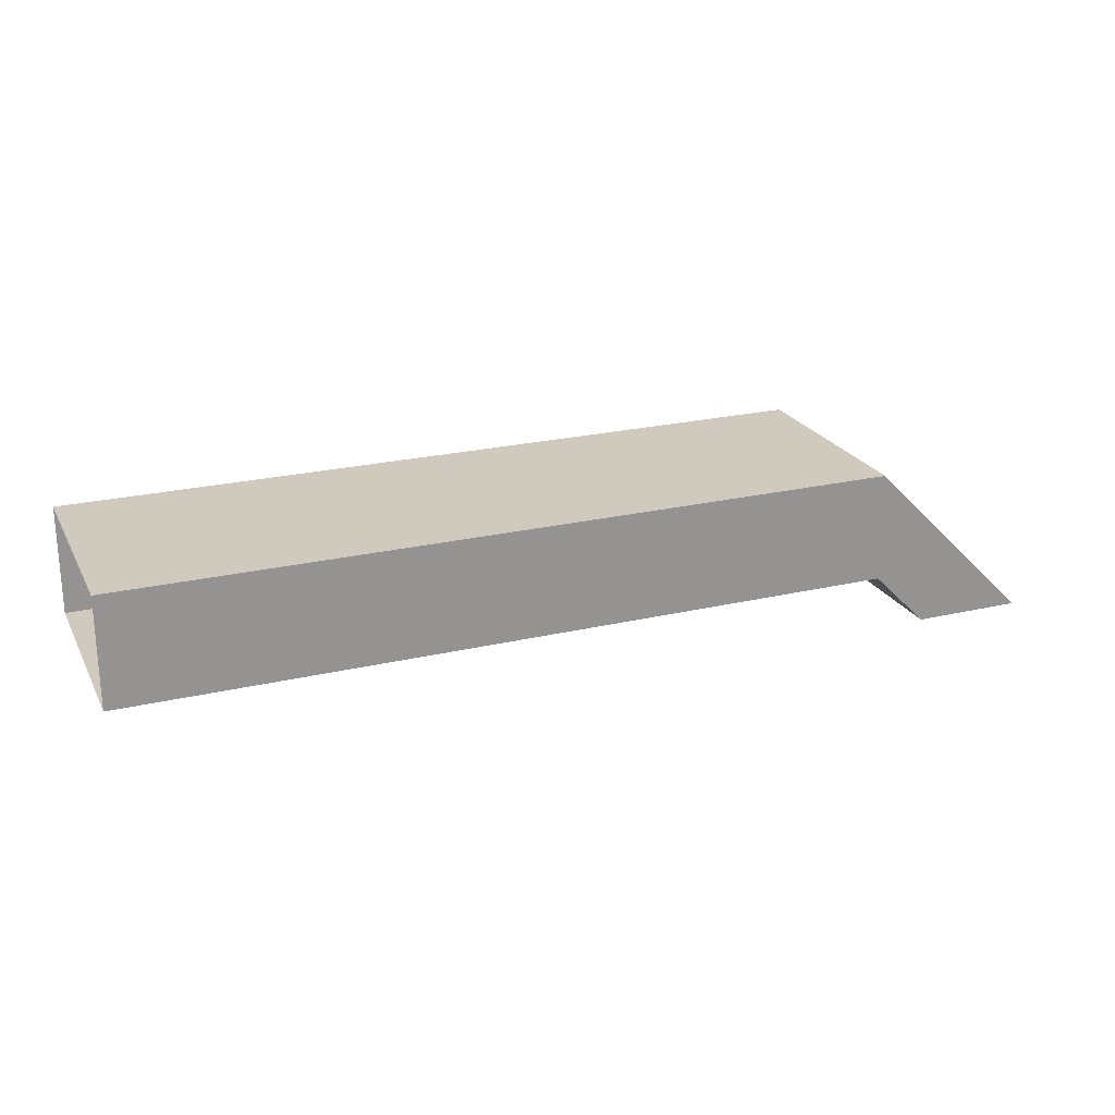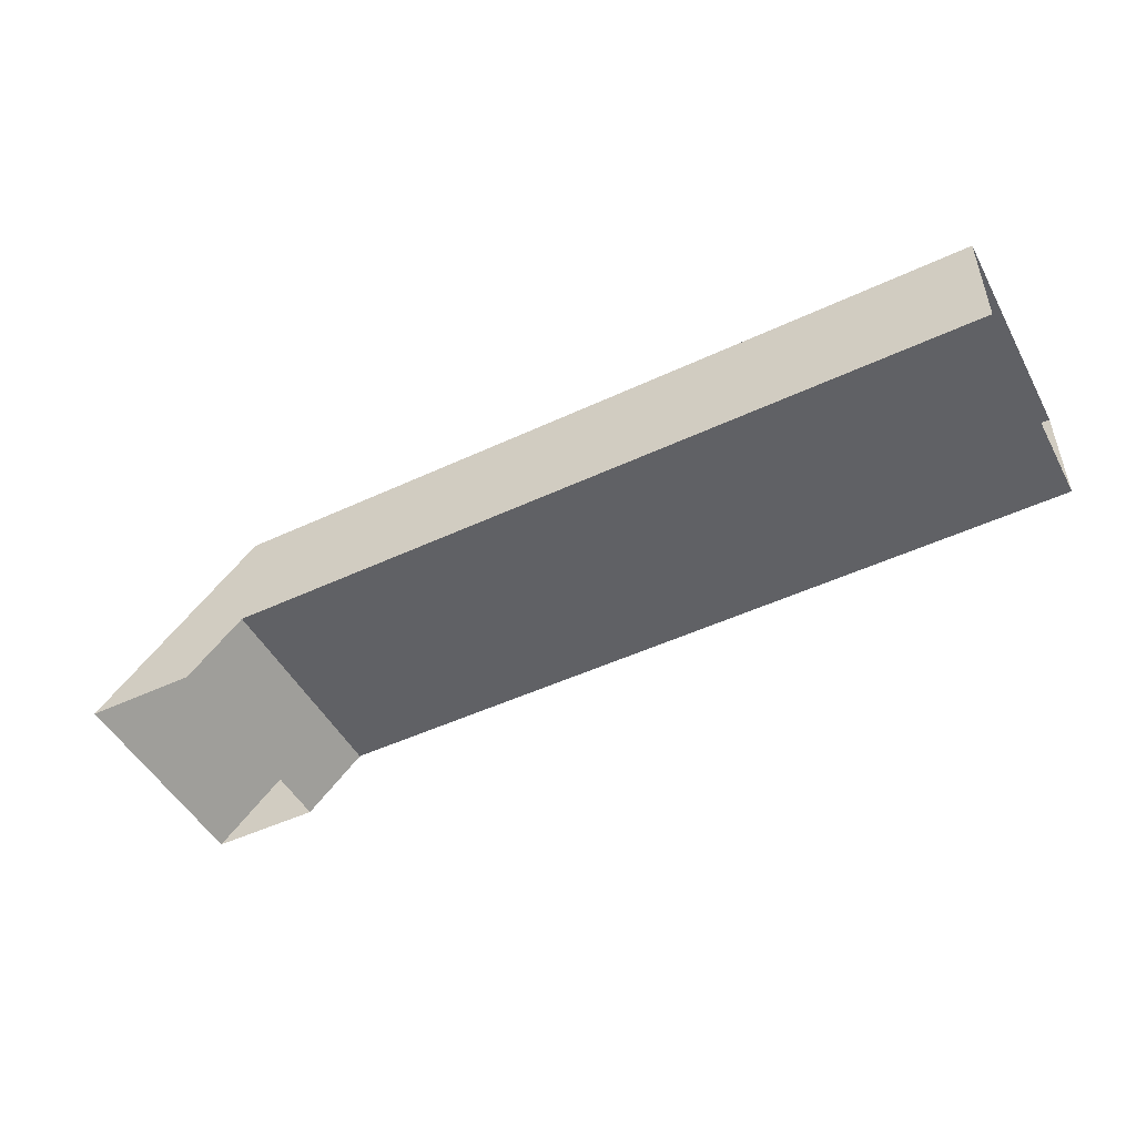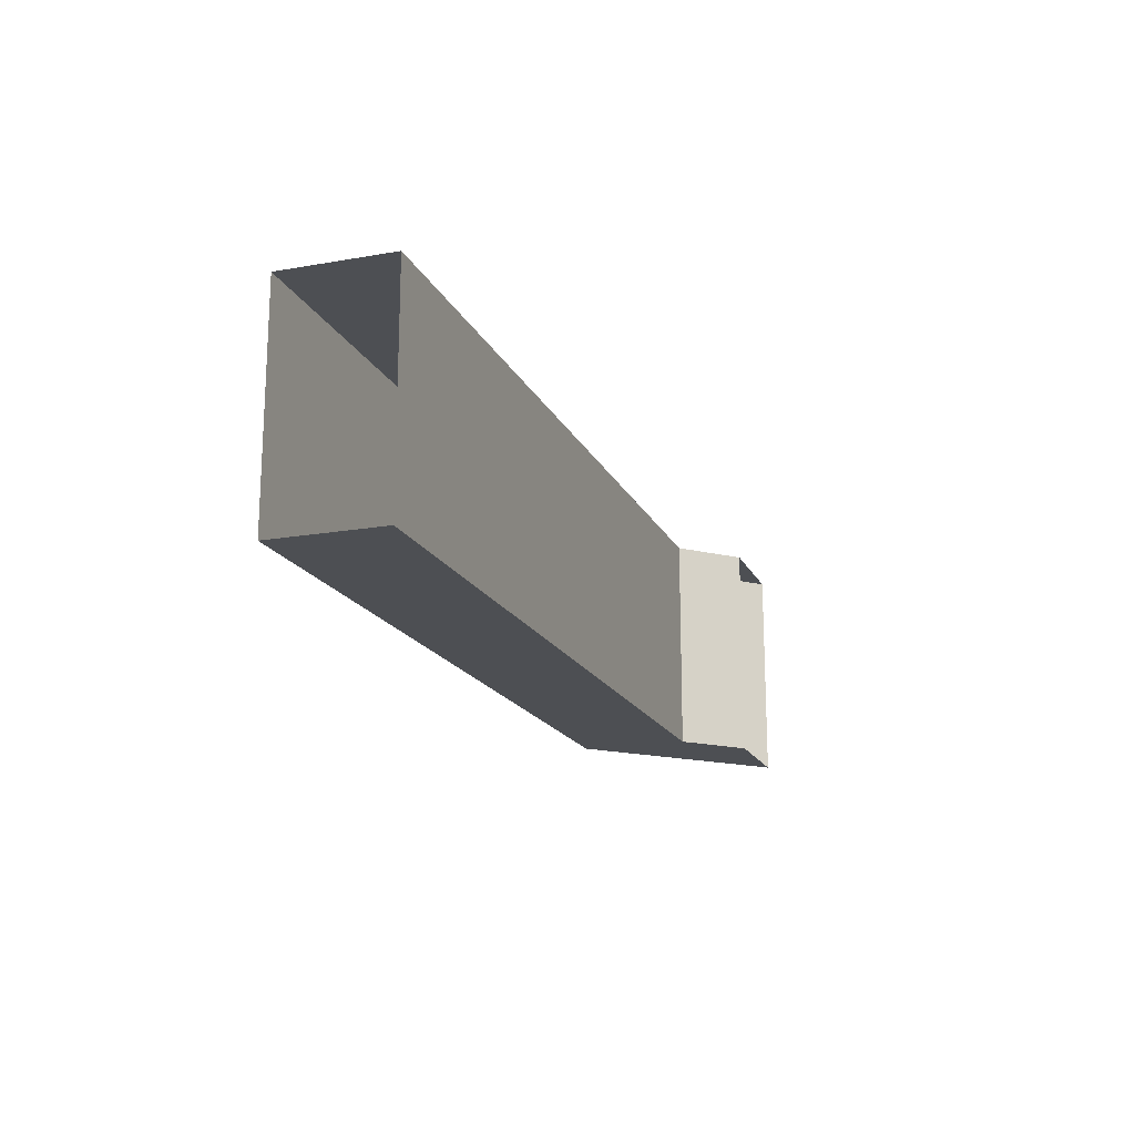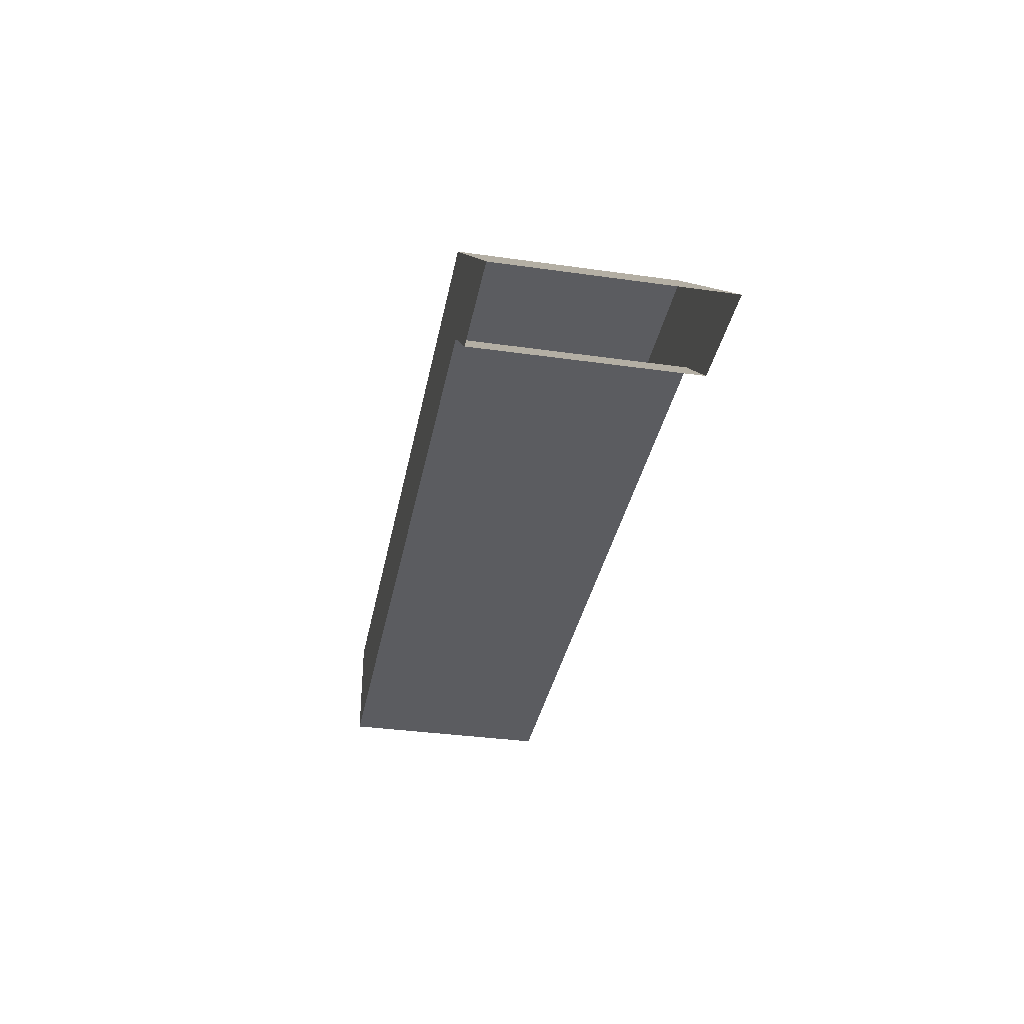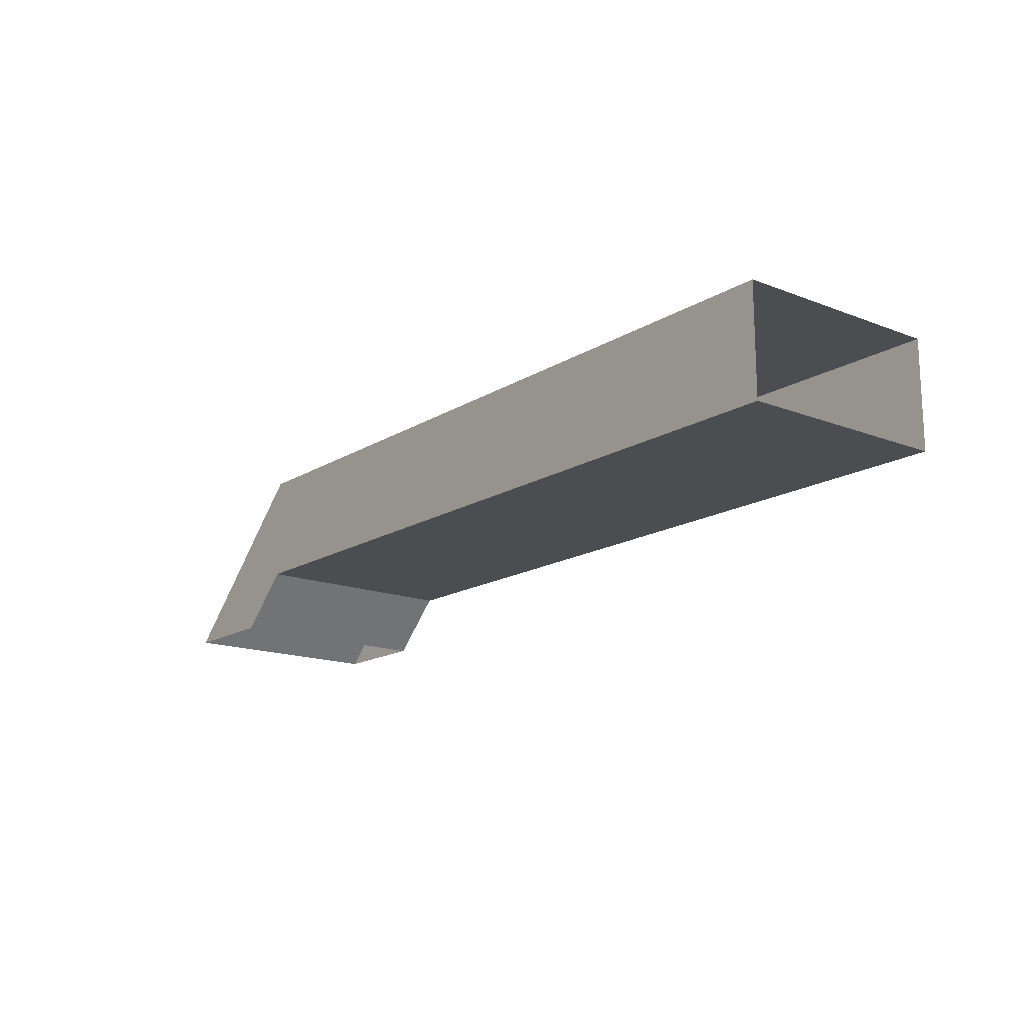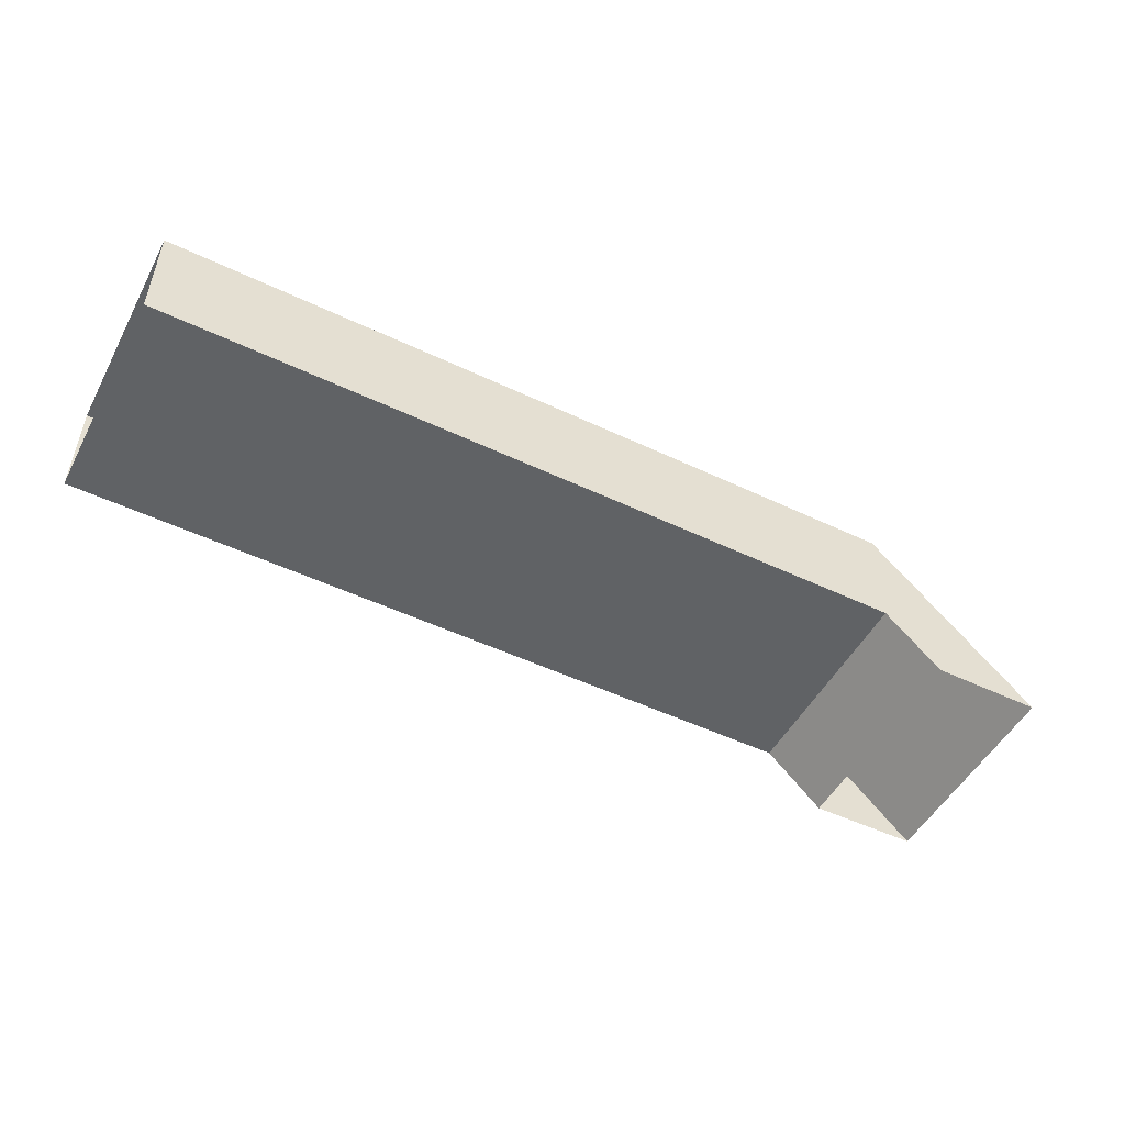
<metadata>
{"format":"obj","ext":"obj","renderer":"f3d","projection":"perspective","resolution":1024,"background":"white","views":[{"elev":23.0,"azim":-21.9,"up":"+Y"},{"elev":-48.8,"azim":-152.5,"up":"+Y"},{"elev":-17.5,"azim":-71.0,"up":"+Z"},{"elev":-35.0,"azim":79.3,"up":"+Y"},{"elev":-16.0,"azim":-128.6,"up":"+Y"},{"elev":-50.5,"azim":-27.5,"up":"+Y"}]}
</metadata>
<code>
o busconnector_lv_a
v -0.375 -0.2188 0.0625
v -0.375 -0.1562 0.0625
v -0.8125 -0.2188 0.0625
v -0.8125 -0.1562 0.0625
v -0.375 -0.2188 -0.0625
v -0.375 -0.1562 -0.0625
v -0.8125 -0.2188 -0.0625
v -0.8125 -0.1562 -0.0625
v -0.3438 -0.25 0.0625
v -0.2812 -0.25 0.0625
v -0.2812 -0.25 -0.0625
v -0.3438 -0.25 -0.0625
f 2 1 9 10
f 5 1 3 7
f 3 1 2 4
f 5 7 8 6
f 8 4 2 6
f 6 2 10 11
f 5 6 11 12
f 1 5 12 9

</code>
